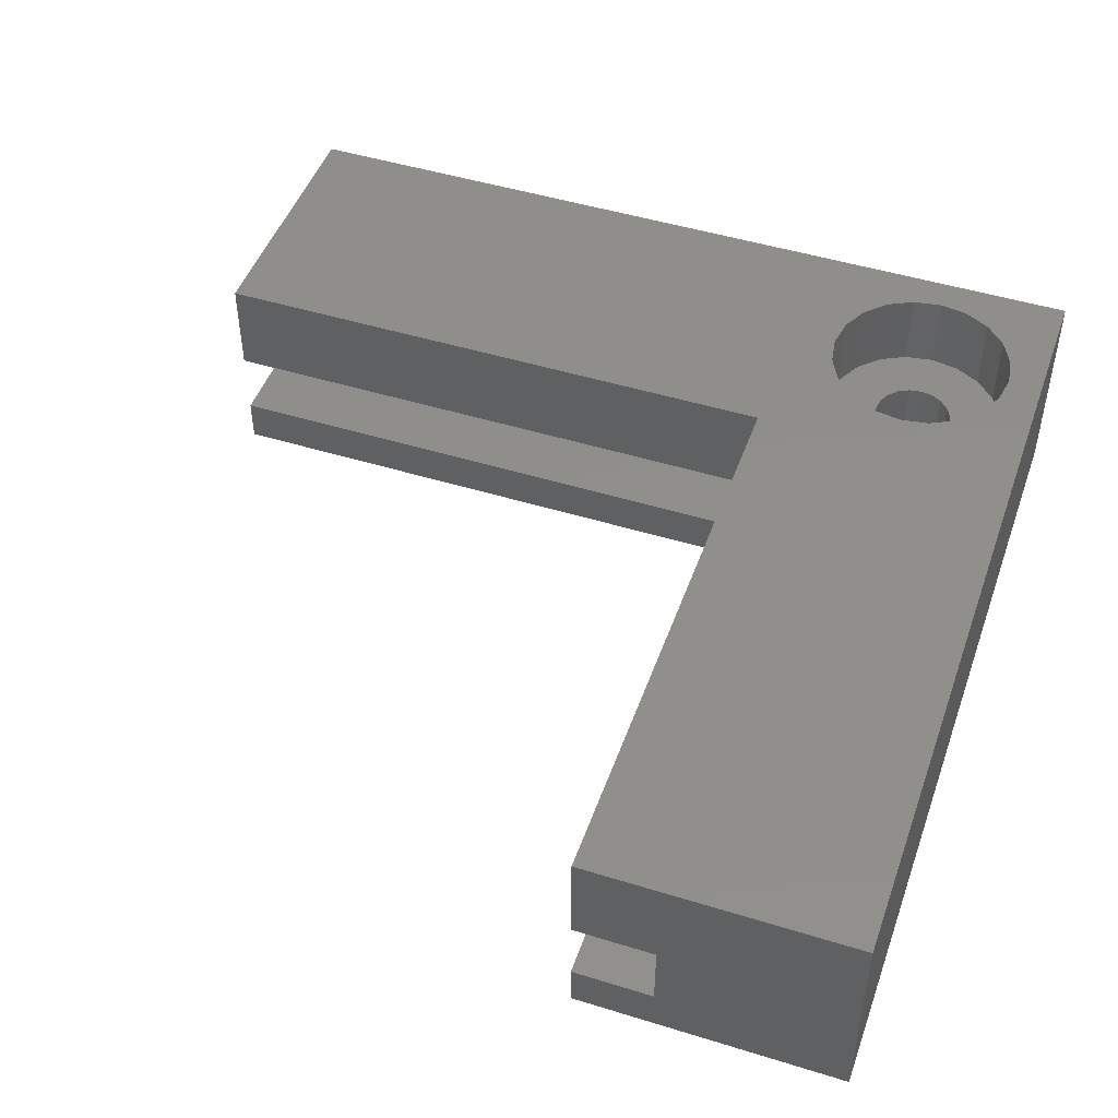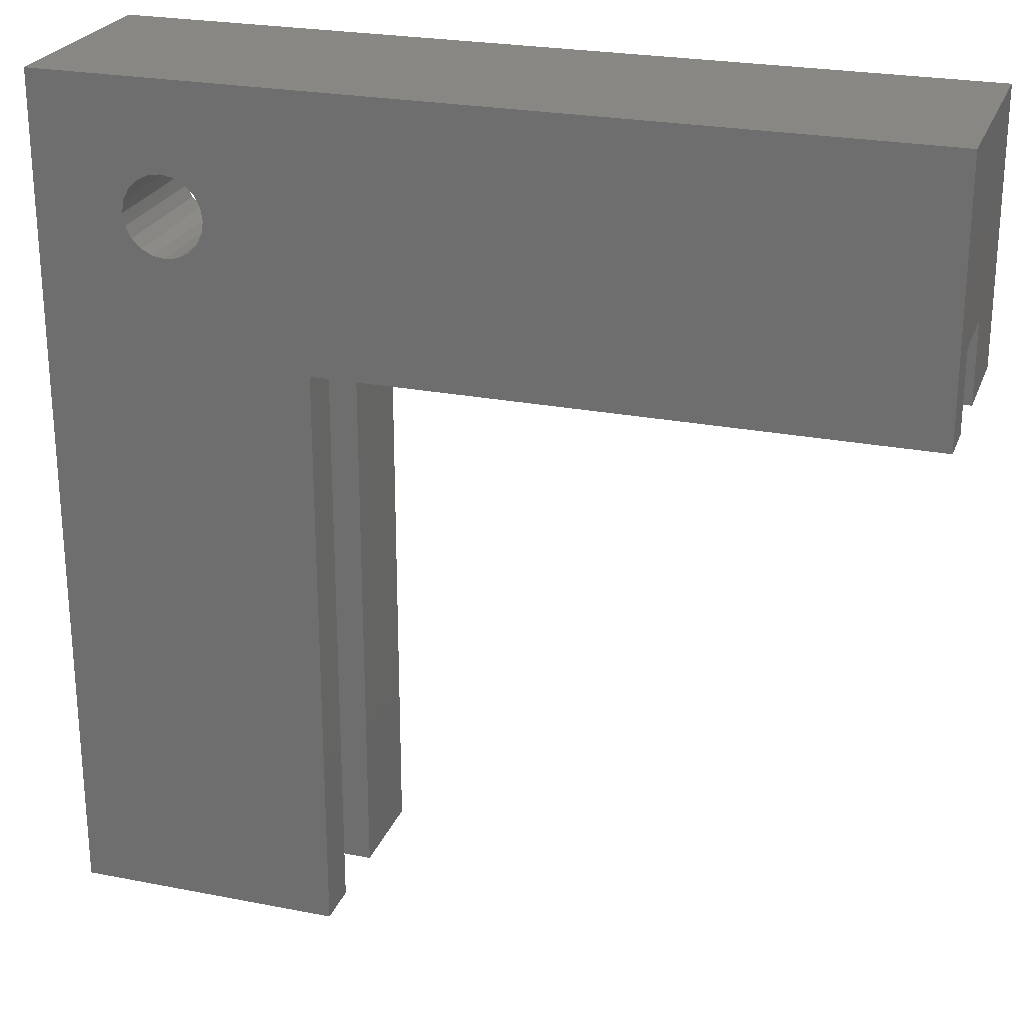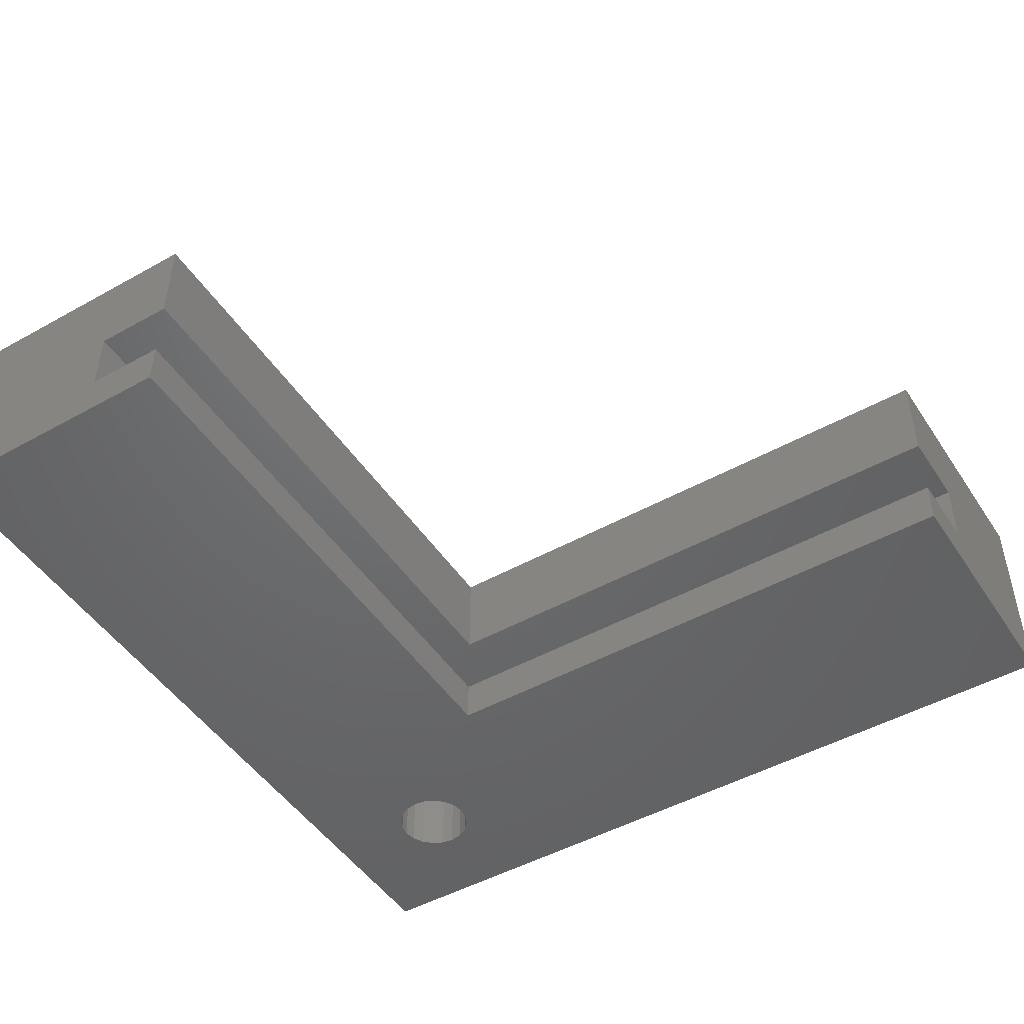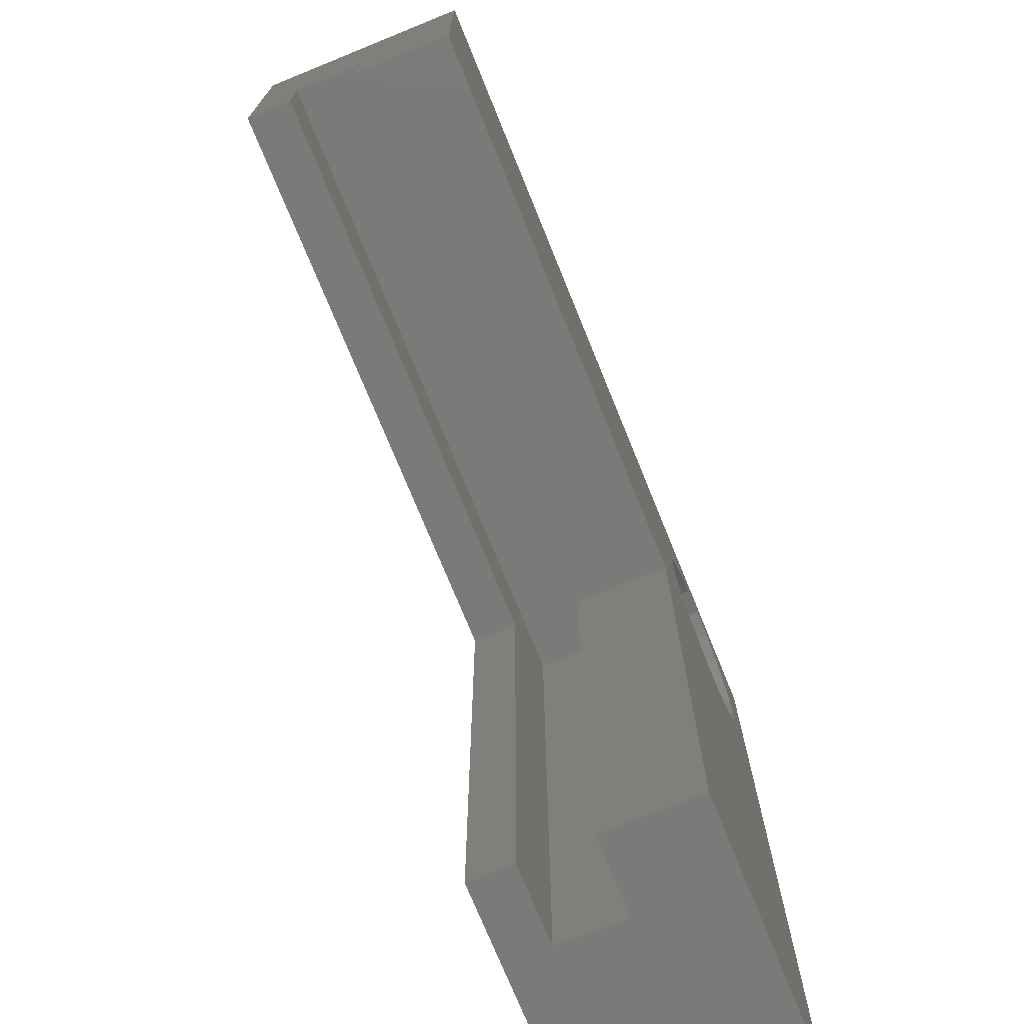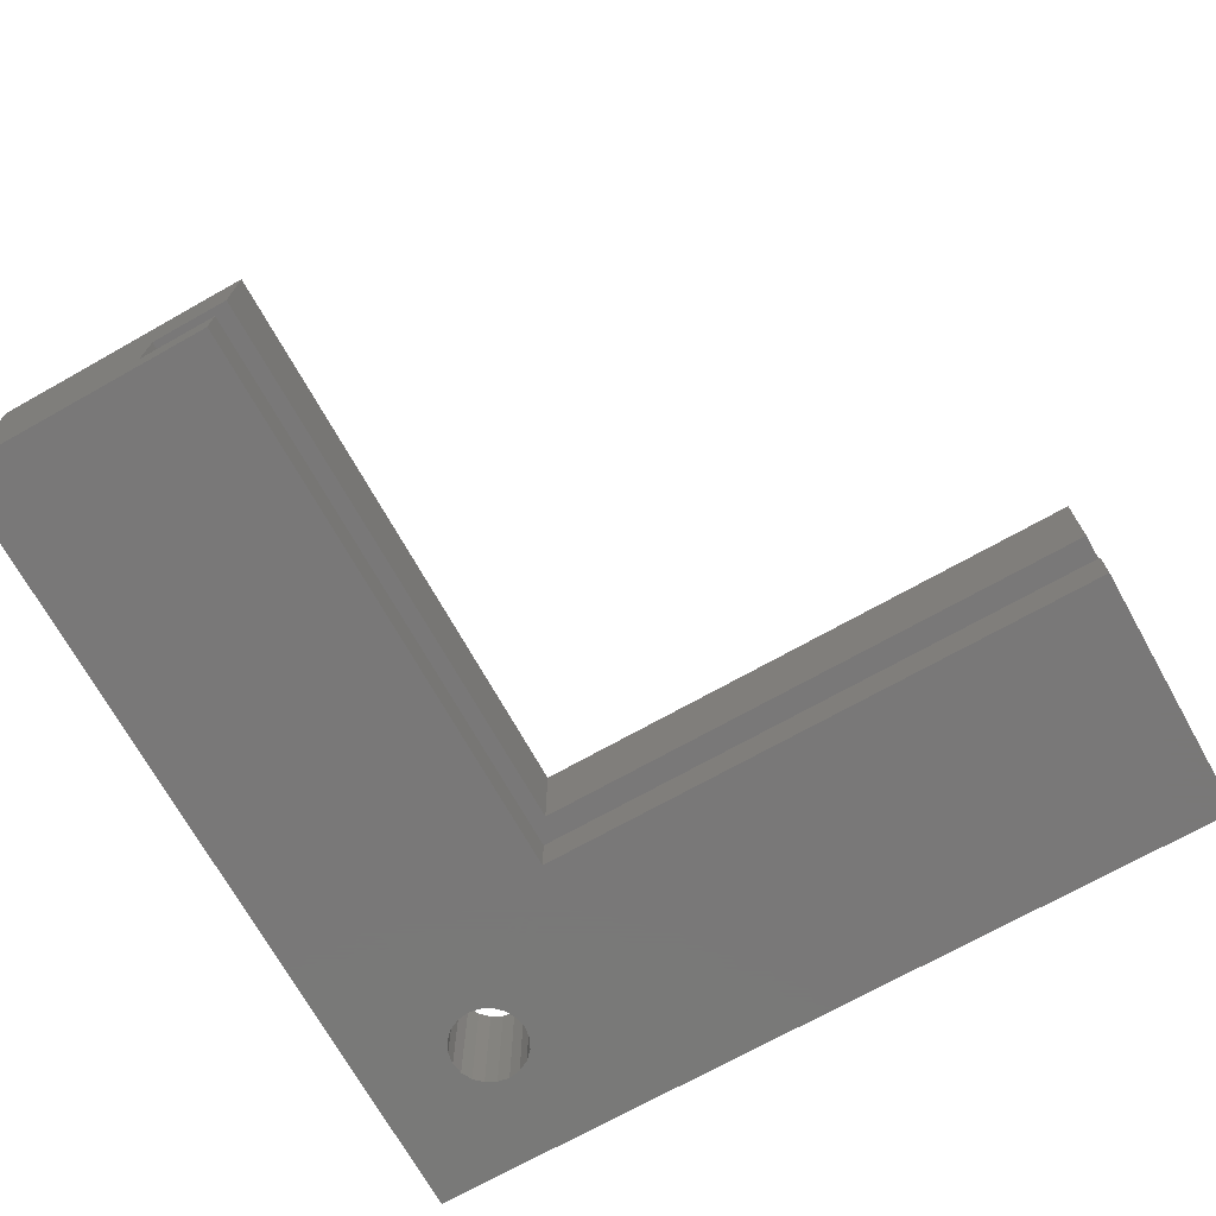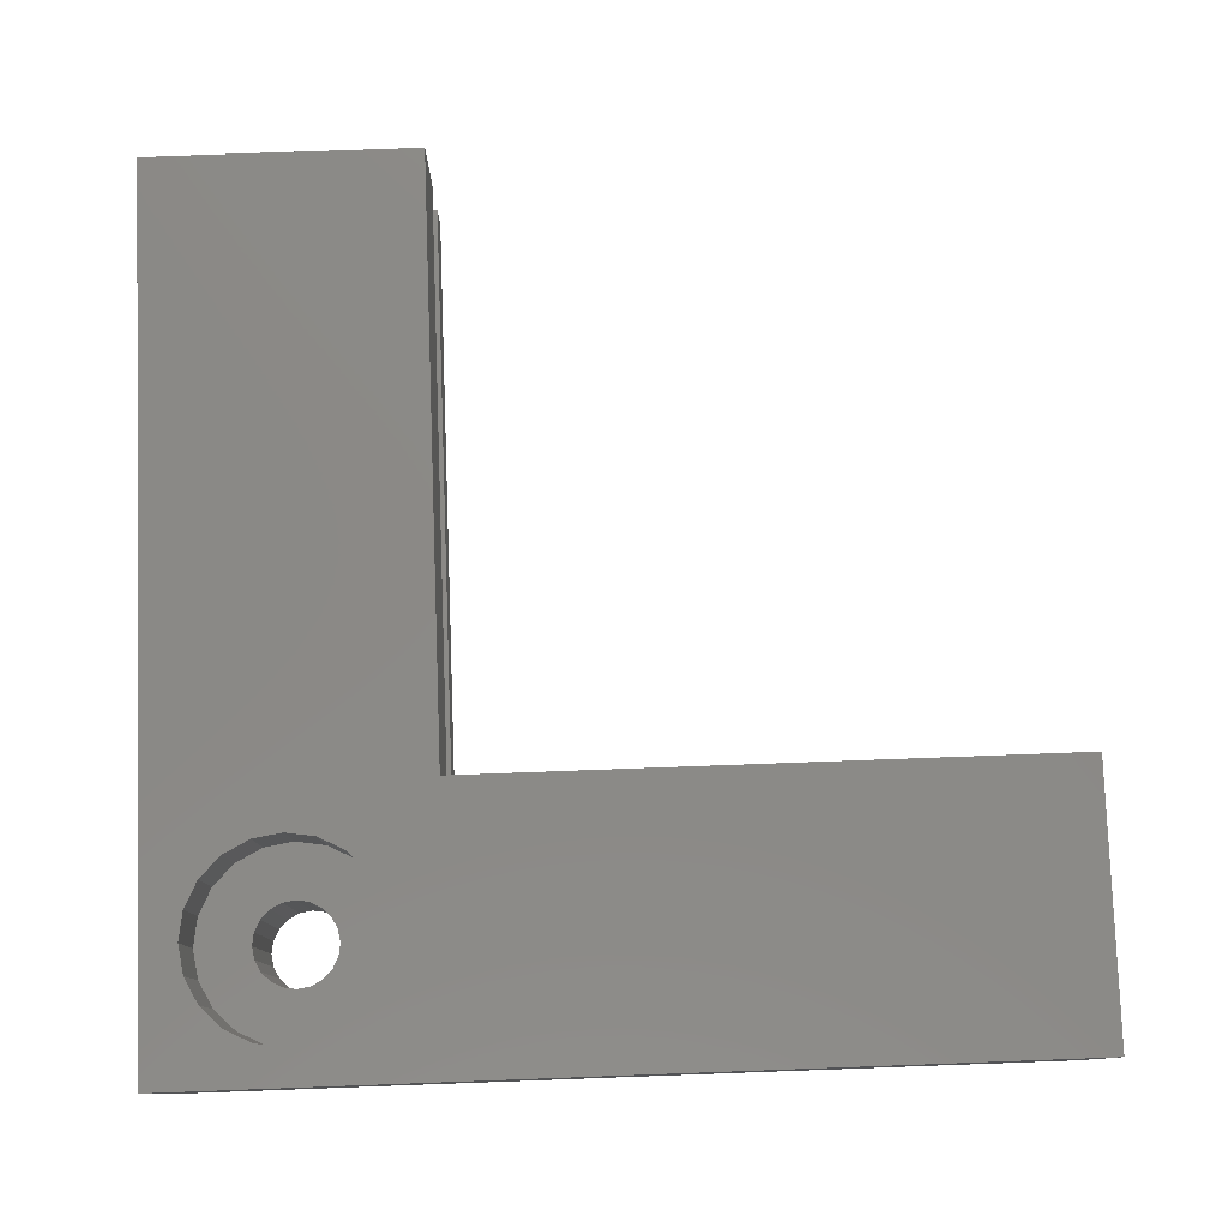
<metadata>
{"format":"stl","ext":"stl","renderer":"f3d","projection":"perspective","resolution":1024,"background":"white","views":[{"elev":47.7,"azim":19.2,"up":"+Z"},{"elev":24.6,"azim":-162.2,"up":"+Y"},{"elev":-48.1,"azim":-58.0,"up":"+Z"},{"elev":-73.3,"azim":-67.9,"up":"+Y"},{"elev":-71.4,"azim":-60.7,"up":"+Z"},{"elev":79.2,"azim":177.9,"up":"+Z"}]}
</metadata>
<code>
# stl→obj: 104 verts, 208 faces
v -16 9 0.3
v -16 16 -4
v -16 9 -2.3
v -16 6 -4
v -16 6 -2.3
v -16 16 4
v -16 6 4
v -16 6 0.3
v 14.53 10.12 4
v 16 16 4
v 14.7 11.2 4
v 14.53 12.28 4
v 14.03 13.26 4
v 13.26 14.03 4
v 12.28 14.53 4
v 11.2 14.7 4
v 10.12 14.53 4
v 7.7 11.2 4
v 7.871 12.28 4
v 9.143 14.03 4
v 8.368 13.26 4
v 6 6 4
v 16 -16 4
v 14.03 9.143 4
v 13.26 8.368 4
v 12.28 7.871 4
v 11.2 7.7 4
v 10.12 7.871 4
v 9.143 8.368 4
v 8.368 9.143 4
v 7.871 10.12 4
v 6 -16 4
v 16 16 -4
v 16 -16 -4
v 12.63 10.74 -4
v 12.7 11.2 -4
v 12.41 10.32 -4
v 12.08 9.986 -4
v 11.66 9.773 -4
v 6 6 -4
v 11.2 9.7 -4
v 10.74 9.773 -4
v 10.32 9.986 -4
v 9.986 10.32 -4
v 9.773 10.74 -4
v 6 -16 -4
v 12.63 11.66 -4
v 12.41 12.08 -4
v 12.08 12.41 -4
v 11.66 12.63 -4
v 11.2 12.7 -4
v 10.74 12.63 -4
v 10.32 12.41 -4
v 9.7 11.2 -4
v 9.773 11.66 -4
v 9.986 12.08 -4
v 6 -16 -2.3
v 9 -16 -2.3
v 9 -16 0.3
v 6 -16 0.3
v 6 6 -2.3
v 6 6 0.3
v 14.7 11.2 1
v 14.53 12.28 1
v 7.871 12.28 1
v 7.7 11.2 1
v 11.2 14.7 1
v 12.28 14.53 1
v 11.2 7.7 1
v 10.12 7.871 1
v 12.7 11.2 1
v 12.63 11.66 1
v 14.03 13.26 1
v 14.53 10.12 1
v 12.41 12.08 1
v 13.26 14.03 1
v 12.63 10.74 1
v 14.03 9.143 1
v 12.08 12.41 1
v 11.66 12.63 1
v 11.2 12.7 1
v 10.74 12.63 1
v 10.12 14.53 1
v 10.32 12.41 1
v 9.143 14.03 1
v 9.986 12.08 1
v 8.368 13.26 1
v 9.773 11.66 1
v 12.41 10.32 1
v 13.26 8.368 1
v 12.08 9.986 1
v 12.28 7.871 1
v 11.66 9.773 1
v 11.2 9.7 1
v 10.74 9.773 1
v 10.32 9.986 1
v 9.143 8.368 1
v 9.986 10.32 1
v 8.368 9.143 1
v 9.773 10.74 1
v 7.871 10.12 1
v 9.7 11.2 1
v 9 9 0.3
v 9 9 -2.3
f 1 2 3
f 4 3 2
f 3 4 5
f 2 1 6
f 7 1 8
f 1 7 6
f 9 10 11
f 10 12 11
f 10 13 12
f 10 14 13
f 10 15 14
f 10 16 15
f 10 17 16
f 6 18 19
f 6 17 10
f 6 20 17
f 6 21 20
f 6 19 21
f 18 6 22
f 22 6 7
f 10 9 23
f 24 23 9
f 25 23 24
f 26 23 25
f 27 23 26
f 22 27 28
f 22 28 29
f 22 29 30
f 22 30 31
f 22 31 18
f 27 22 23
f 23 22 32
f 23 33 10
f 33 23 34
f 35 33 34
f 33 35 36
f 34 37 35
f 34 38 37
f 34 39 38
f 40 39 34
f 39 40 41
f 41 40 42
f 42 40 43
f 43 40 44
f 44 40 45
f 40 34 46
f 47 33 36
f 48 33 47
f 49 33 48
f 50 33 49
f 51 33 50
f 52 33 51
f 2 52 53
f 45 40 54
f 40 55 54
f 2 55 40
f 2 40 4
f 55 2 56
f 56 2 53
f 52 2 33
f 57 46 58
f 59 32 60
f 32 59 23
f 34 59 58
f 59 34 23
f 34 58 46
f 33 6 10
f 6 33 2
f 46 61 40
f 61 46 57
f 60 22 62
f 22 60 32
f 4 61 5
f 61 4 40
f 8 22 7
f 22 8 62
f 63 12 64
f 12 63 11
f 18 65 19
f 65 18 66
f 67 15 16
f 15 67 68
f 69 28 27
f 28 69 70
f 71 63 64
f 72 64 73
f 63 71 74
f 75 73 76
f 77 74 71
f 74 77 78
f 64 72 71
f 73 75 72
f 79 76 68
f 76 79 75
f 68 80 79
f 67 80 68
f 67 81 80
f 67 82 81
f 83 82 67
f 82 83 84
f 85 84 83
f 84 85 86
f 87 86 85
f 86 87 88
f 89 78 77
f 78 89 90
f 91 90 89
f 90 91 92
f 93 92 91
f 94 92 93
f 94 69 92
f 95 69 94
f 70 95 96
f 95 70 69
f 97 96 98
f 99 98 100
f 101 100 102
f 65 88 87
f 96 97 70
f 88 65 102
f 98 99 97
f 66 102 65
f 100 101 99
f 102 66 101
f 73 14 76
f 14 73 13
f 64 13 73
f 13 64 12
f 68 14 15
f 14 68 76
f 85 17 20
f 17 85 83
f 21 85 20
f 85 21 87
f 83 16 17
f 16 83 67
f 78 9 74
f 9 78 24
f 29 99 30
f 99 29 97
f 31 66 18
f 66 31 101
f 19 87 21
f 87 19 65
f 92 27 26
f 27 92 69
f 90 24 78
f 24 90 25
f 70 29 28
f 29 70 97
f 30 101 31
f 101 30 99
f 74 11 63
f 11 74 9
f 90 26 25
f 26 90 92
f 36 72 47
f 72 36 71
f 102 55 88
f 55 102 54
f 51 80 81
f 80 51 50
f 41 95 94
f 95 41 42
f 48 79 49
f 79 48 75
f 47 75 48
f 75 47 72
f 50 79 80
f 79 50 49
f 53 82 84
f 82 53 52
f 86 53 84
f 53 86 56
f 52 81 82
f 81 52 51
f 37 77 35
f 77 37 89
f 96 44 98
f 44 96 43
f 100 54 102
f 54 100 45
f 88 56 86
f 56 88 55
f 35 71 36
f 71 35 77
f 39 94 93
f 94 39 41
f 38 89 37
f 89 38 91
f 42 96 95
f 96 42 43
f 98 45 100
f 45 98 44
f 38 93 91
f 93 38 39
f 62 59 60
f 59 62 103
f 1 62 8
f 62 1 103
f 58 103 104
f 103 58 59
f 104 61 58
f 3 61 104
f 61 3 5
f 58 61 57
f 3 103 1
f 103 3 104

</code>
